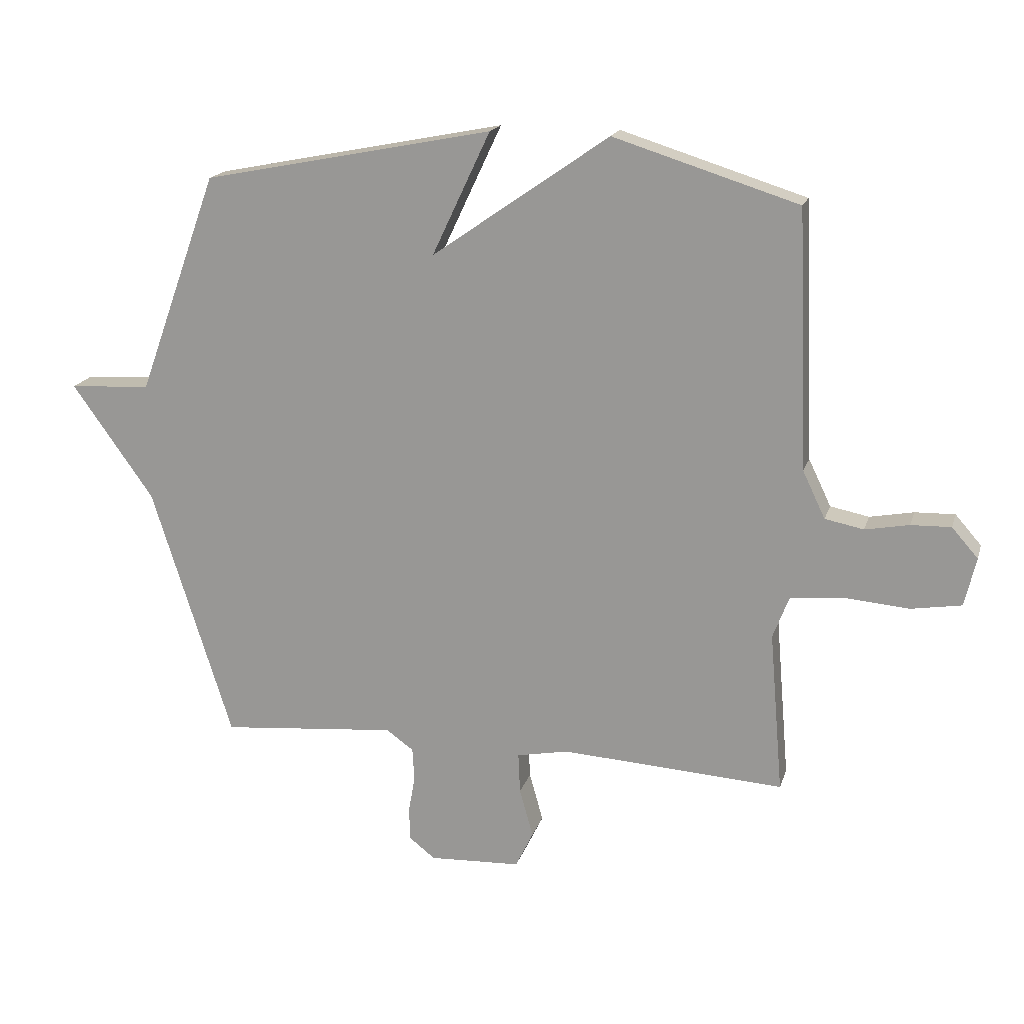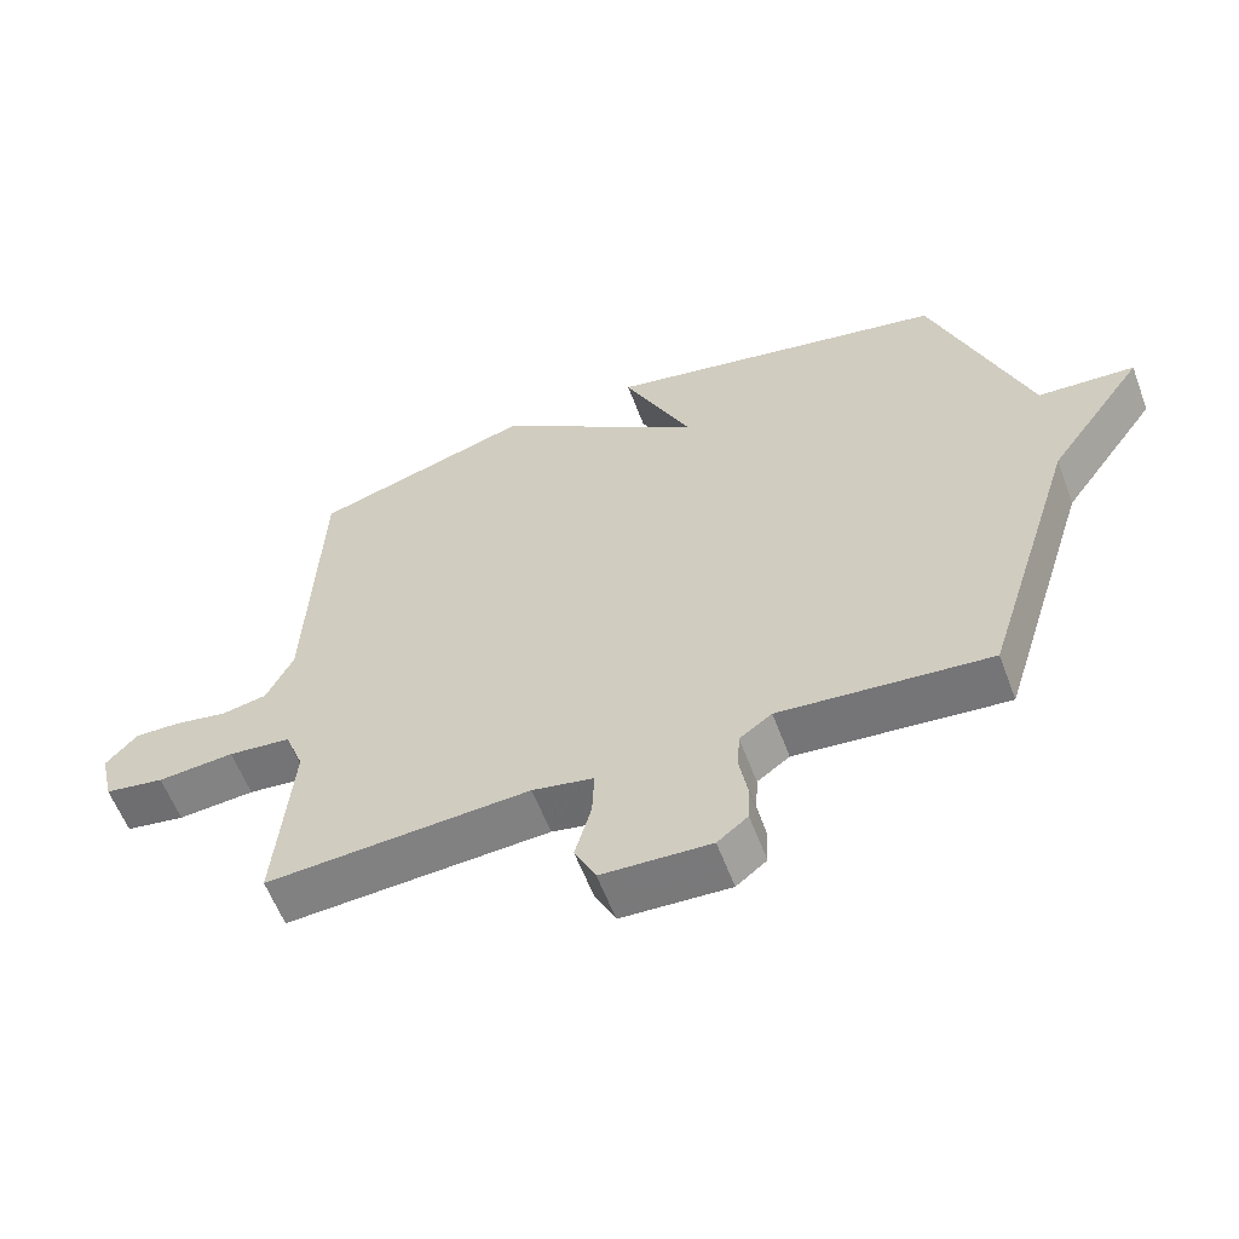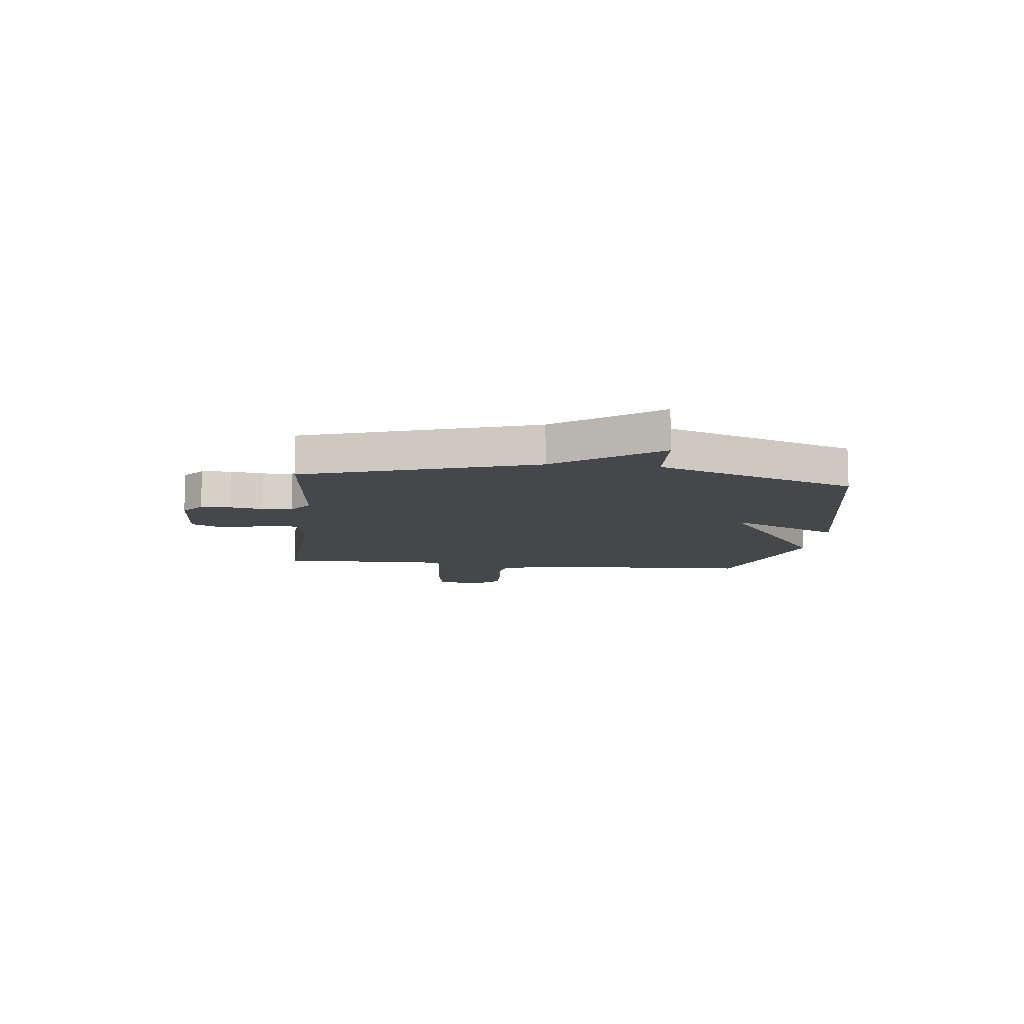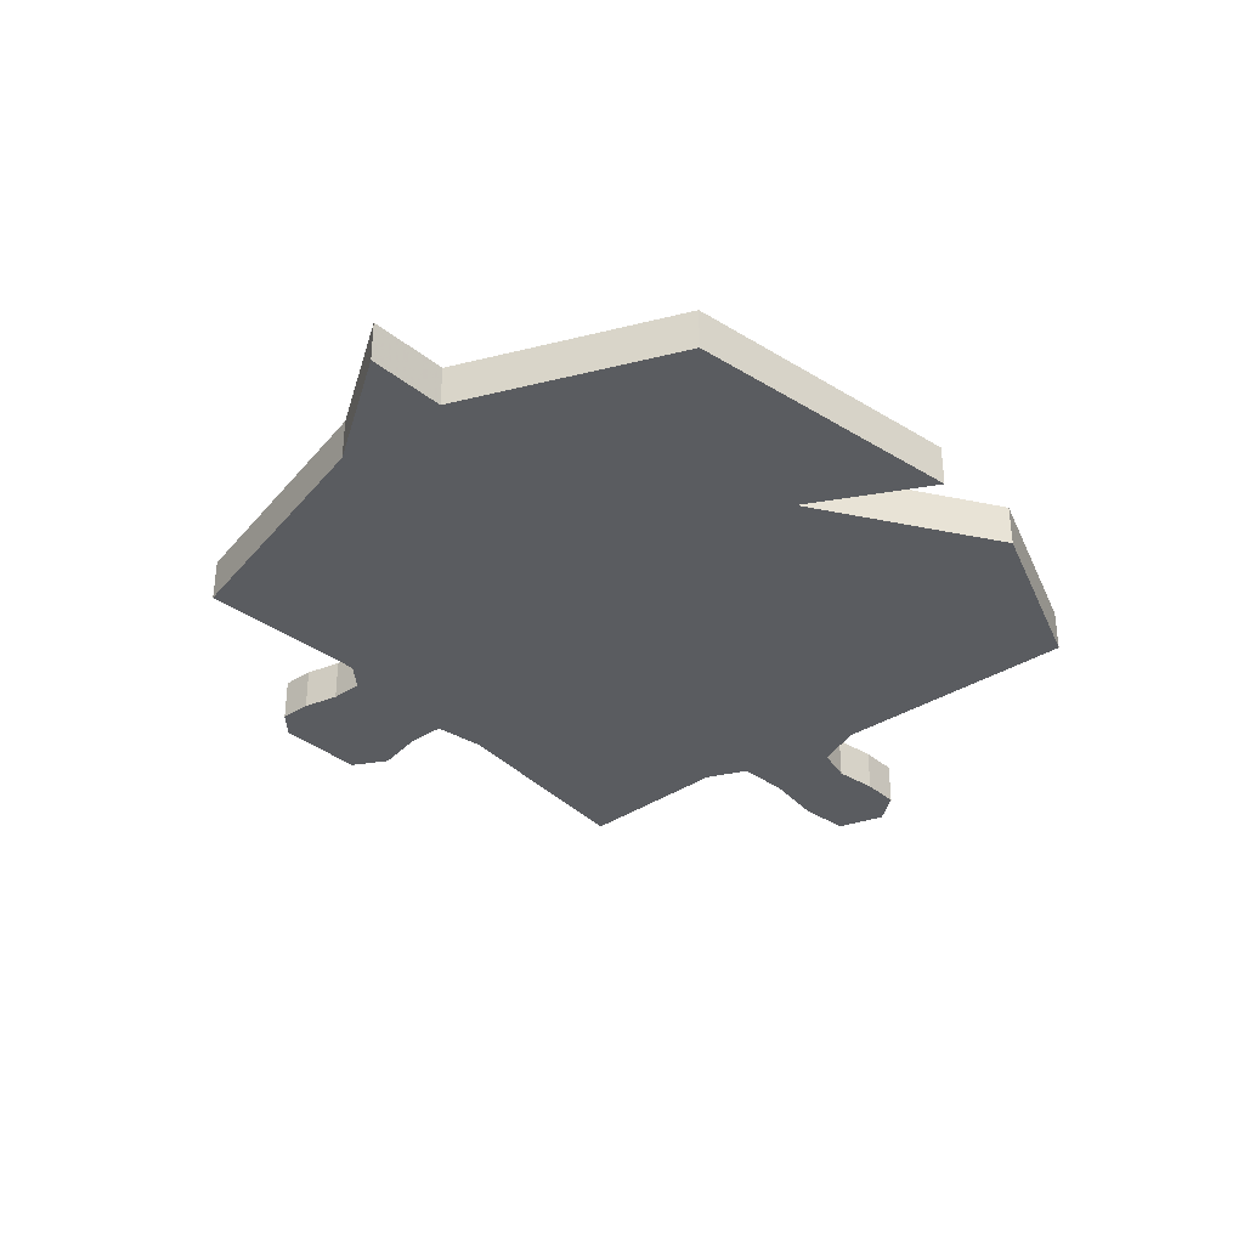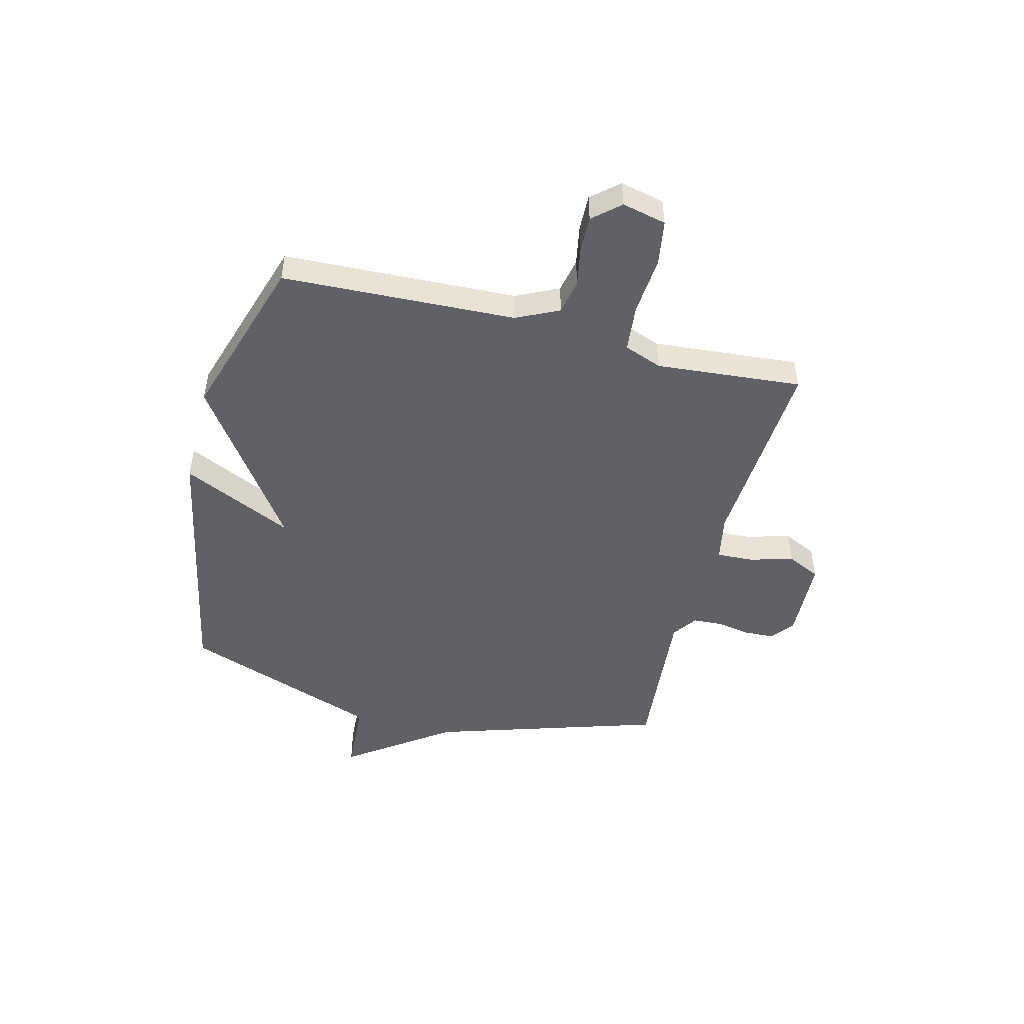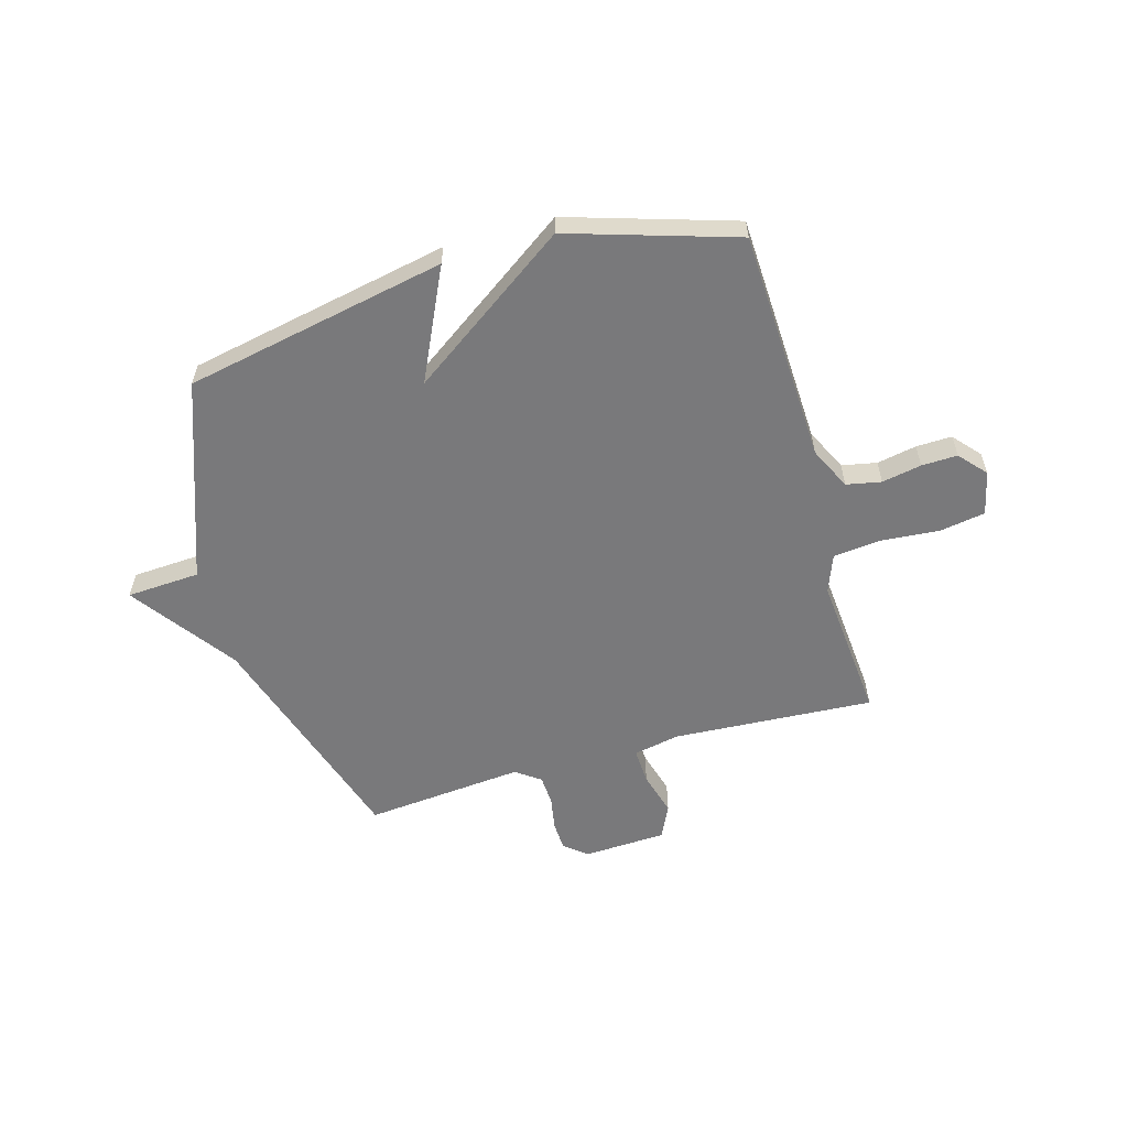
<metadata>
{"format":"obj","ext":"obj","renderer":"f3d","projection":"perspective","resolution":1024,"background":"white","views":[{"elev":17.8,"azim":15.0,"up":"+Z"},{"elev":-59.0,"azim":-159.5,"up":"+Z"},{"elev":-10.3,"azim":-96.3,"up":"+Y"},{"elev":-33.6,"azim":-51.1,"up":"+Y"},{"elev":-48.1,"azim":75.7,"up":"+Y"},{"elev":-57.9,"azim":16.0,"up":"+Y"}]}
</metadata>
<code>
v -0.5 0.07 0.5
v -0.011 0.07 0.597
v -0.109 0.07 0.389
v 0.189 0.07 0.597
v 0.5 0.07 0.5
v 0.518 0.07 0.065
v 0.556 0.07 -0.014
v 0.621 0.07 -0.027
v 0.695 0.07 -0.013
v 0.762 0.07 -0.011
v 0.806 0.07 -0.061
v 0.787 0.07 -0.143
v 0.702 0.07 -0.157
v 0.593 0.07 -0.148
v 0.504 0.07 -0.157
v 0.477 0.07 -0.228
v 0.5 0.07 -0.5
v 0.125 0.07 -0.477
v 0.038 0.07 -0.494
v 0.041 0.07 -0.562
v 0.064 0.07 -0.644
v 0.034 0.07 -0.706
v -0.12 0.07 -0.713
v -0.163 0.07 -0.679
v -0.165 0.07 -0.624
v -0.154 0.07 -0.562
v -0.157 0.07 -0.506
v -0.203 0.07 -0.473
v -0.5 0.07 -0.5
v -0.635 0.07 -0.072
v -0.772 0.07 0.12
v -0.635 0.07 0.128
v -0.5 0 0.5
v -0.011 0 0.597
v -0.109 0 0.389
v 0.189 0 0.597
v 0.5 0 0.5
v 0.518 0 0.065
v 0.556 0 -0.014
v 0.621 0 -0.027
v 0.695 0 -0.013
v 0.762 0 -0.011
v 0.806 0 -0.061
v 0.787 0 -0.143
v 0.702 0 -0.157
v 0.593 0 -0.148
v 0.504 0 -0.157
v 0.477 0 -0.228
v 0.5 0 -0.5
v 0.125 0 -0.477
v 0.038 0 -0.494
v 0.041 0 -0.562
v 0.064 0 -0.644
v 0.034 0 -0.706
v -0.12 0 -0.713
v -0.163 0 -0.679
v -0.165 0 -0.624
v -0.154 0 -0.562
v -0.157 0 -0.506
v -0.203 0 -0.473
v -0.5 0 -0.5
v -0.635 0 -0.072
v -0.772 0 0.12
v -0.635 0 0.128
f 30 31 32
f 30 32 1
f 29 30 1
f 28 29 1
f 27 28 1
f 24 25 26
f 23 24 26
f 22 23 26
f 21 22 26
f 20 21 26
f 19 20 26 27
f 18 19 27 1
f 16 17 18 1
f 12 13 14
f 11 12 14
f 10 11 14
f 9 10 14
f 8 9 14
f 7 8 14 15
f 15 16 1
f 7 15 1
f 6 7 1
f 3 4 5 6
f 1 2 3
f 1 3 6
f 64 63 62
f 33 64 62
f 33 62 61
f 33 61 60
f 33 60 59
f 58 57 56
f 58 56 55
f 58 55 54
f 58 54 53
f 58 53 52
f 59 58 52 51
f 33 59 51 50
f 33 50 49 48
f 46 45 44
f 46 44 43
f 46 43 42
f 46 42 41
f 46 41 40
f 47 46 40 39
f 33 48 47
f 33 47 39
f 33 39 38
f 38 37 36 35
f 35 34 33
f 38 35 33
f 1 33 34 2
f 2 34 35 3
f 3 35 36 4
f 4 36 37 5
f 5 37 38 6
f 6 38 39 7
f 7 39 40 8
f 8 40 41 9
f 9 41 42 10
f 10 42 43 11
f 11 43 44 12
f 12 44 45 13
f 13 45 46 14
f 14 46 47 15
f 15 47 48 16
f 16 48 49 17
f 17 49 50 18
f 18 50 51 19
f 19 51 52 20
f 20 52 53 21
f 21 53 54 22
f 22 54 55 23
f 23 55 56 24
f 24 56 57 25
f 25 57 58 26
f 26 58 59 27
f 27 59 60 28
f 28 60 61 29
f 29 61 62 30
f 30 62 63 31
f 31 63 64 32
f 32 64 33 1

</code>
